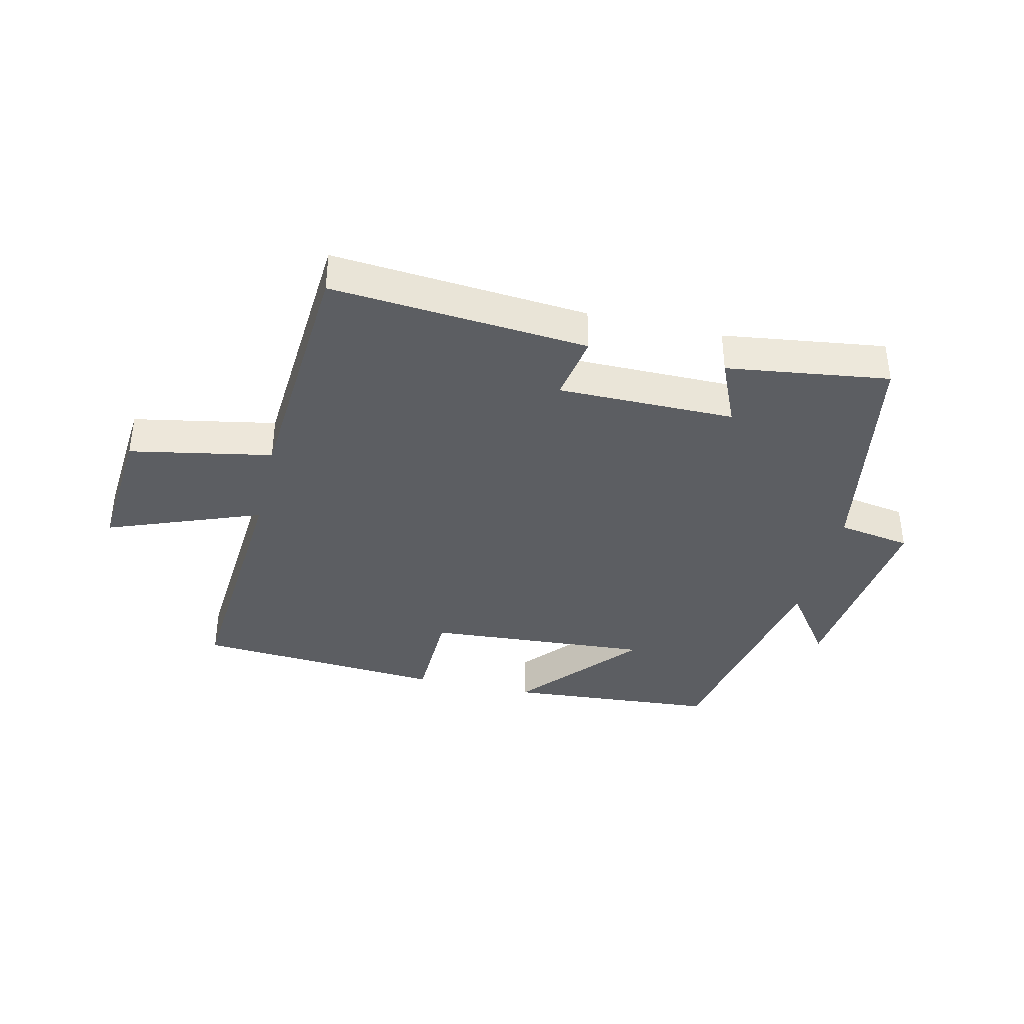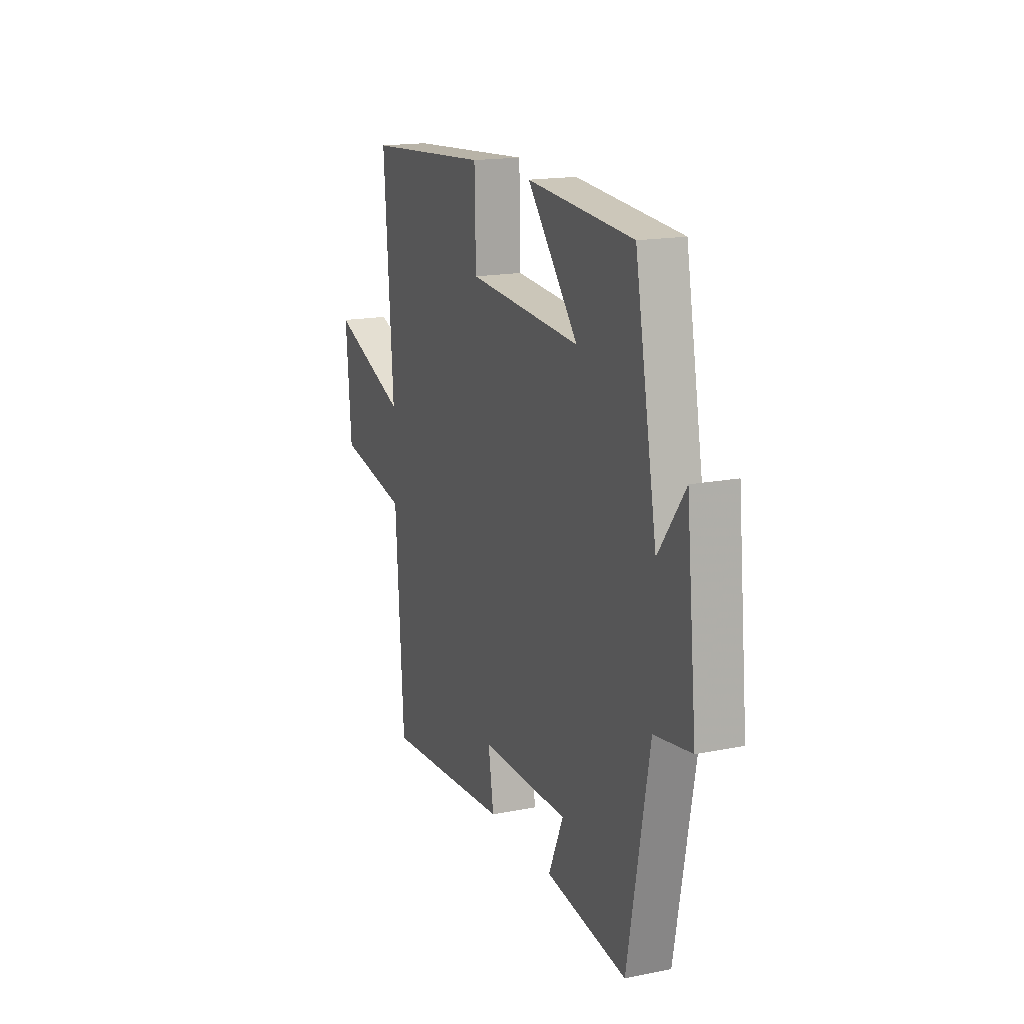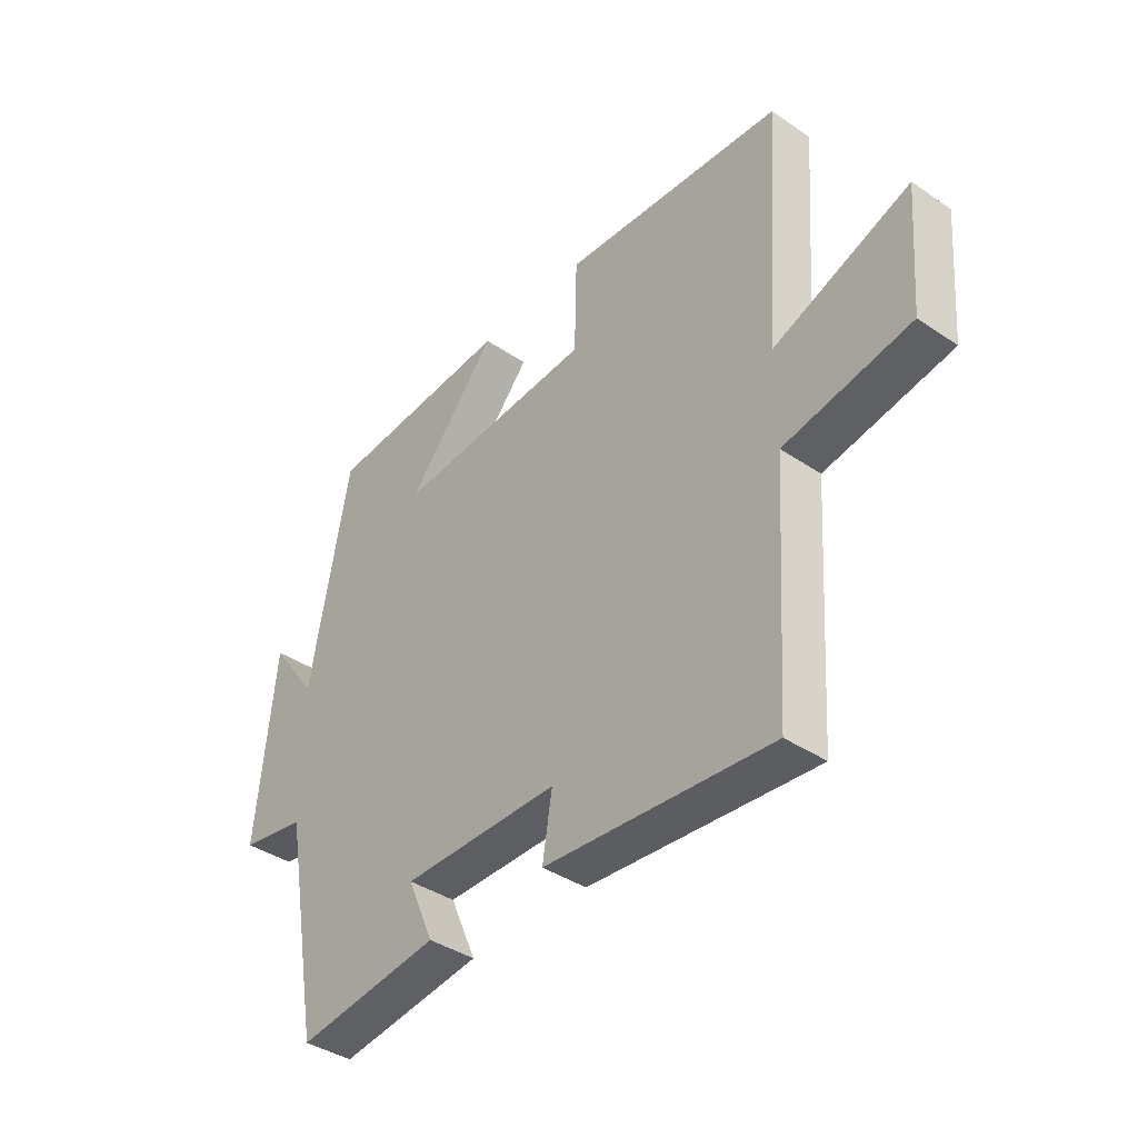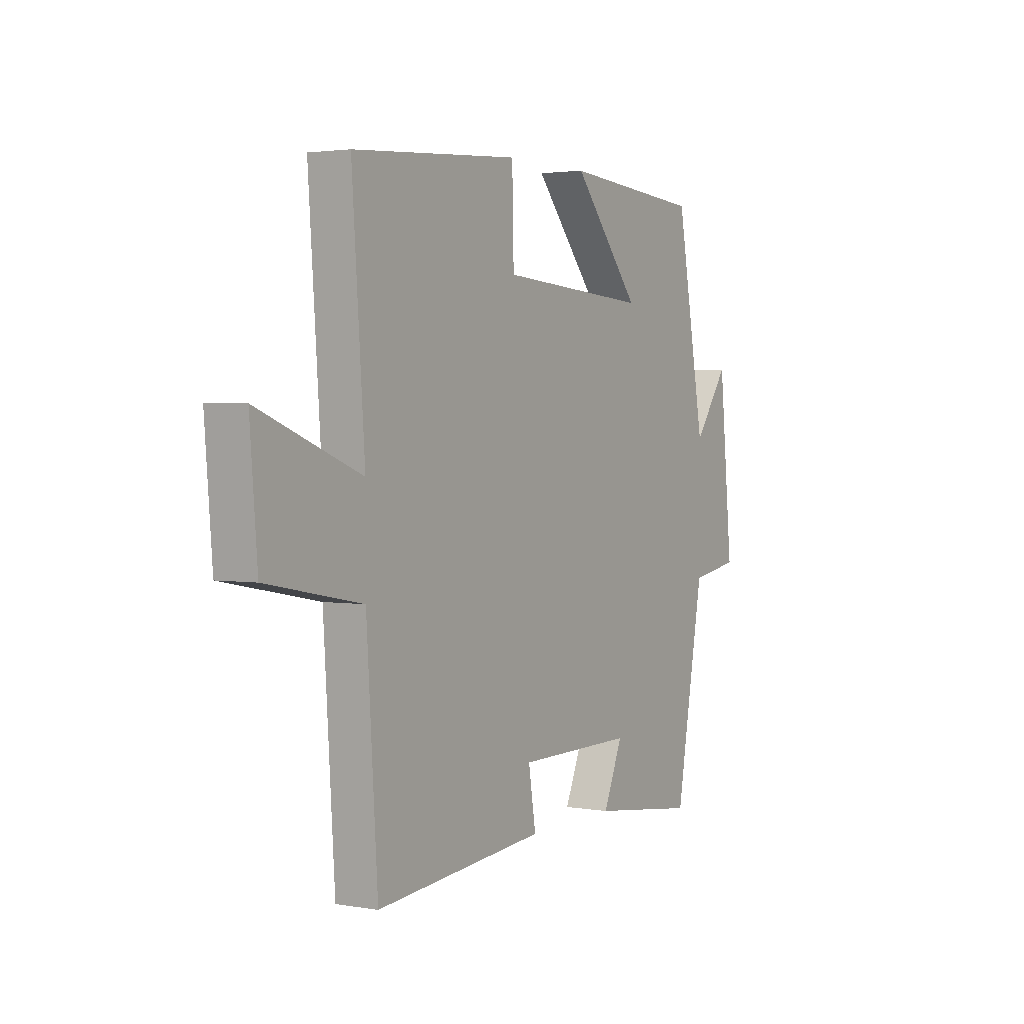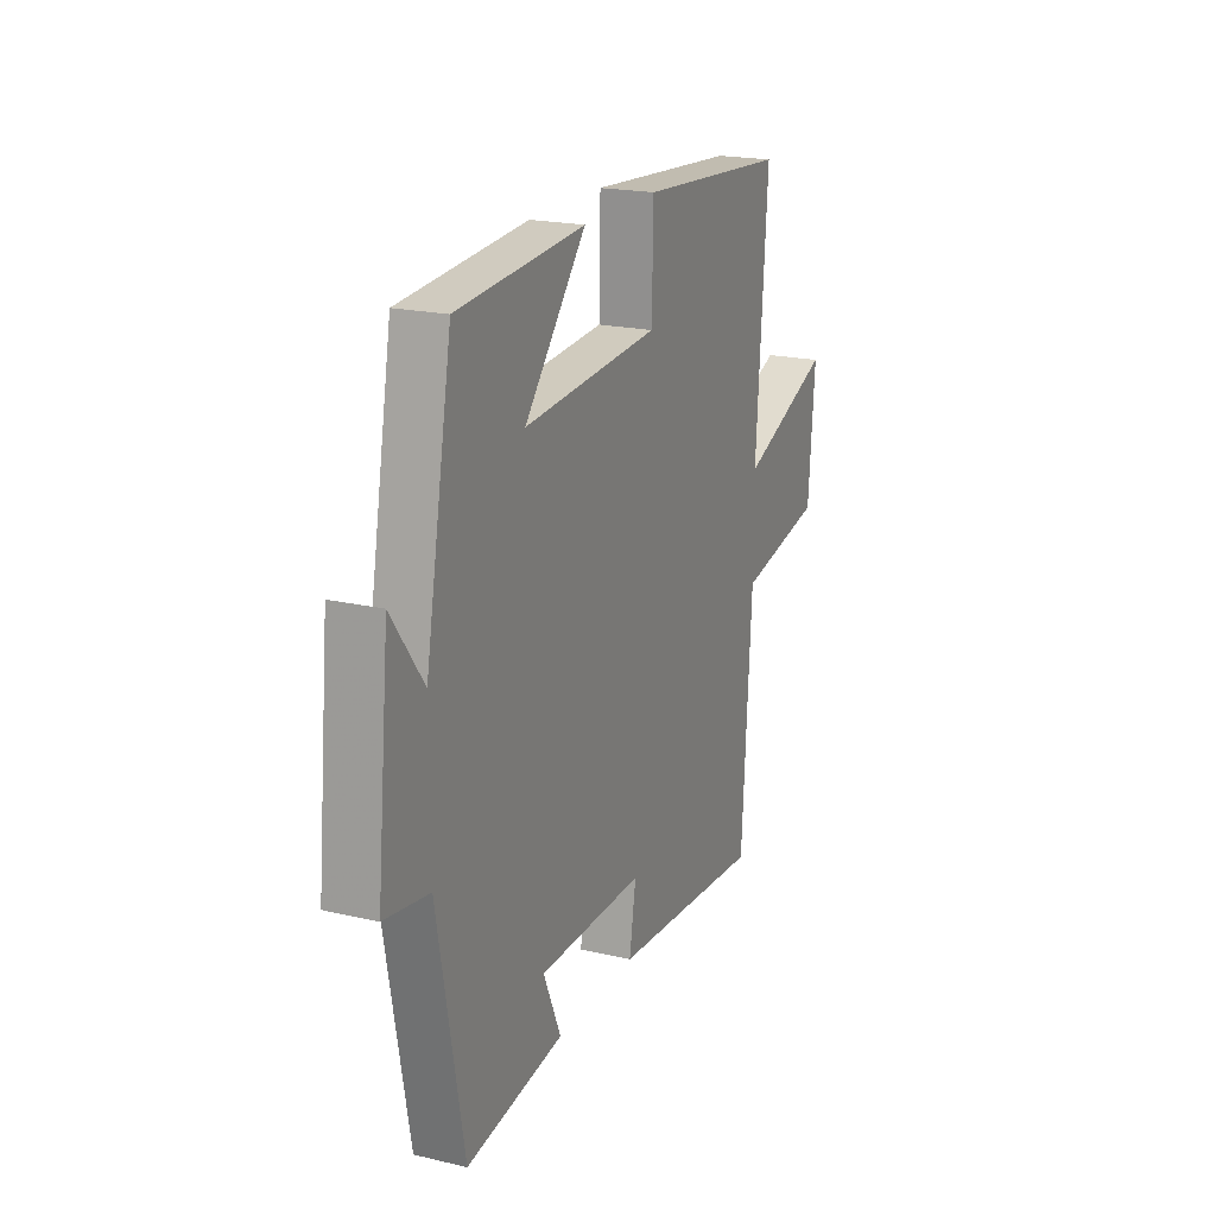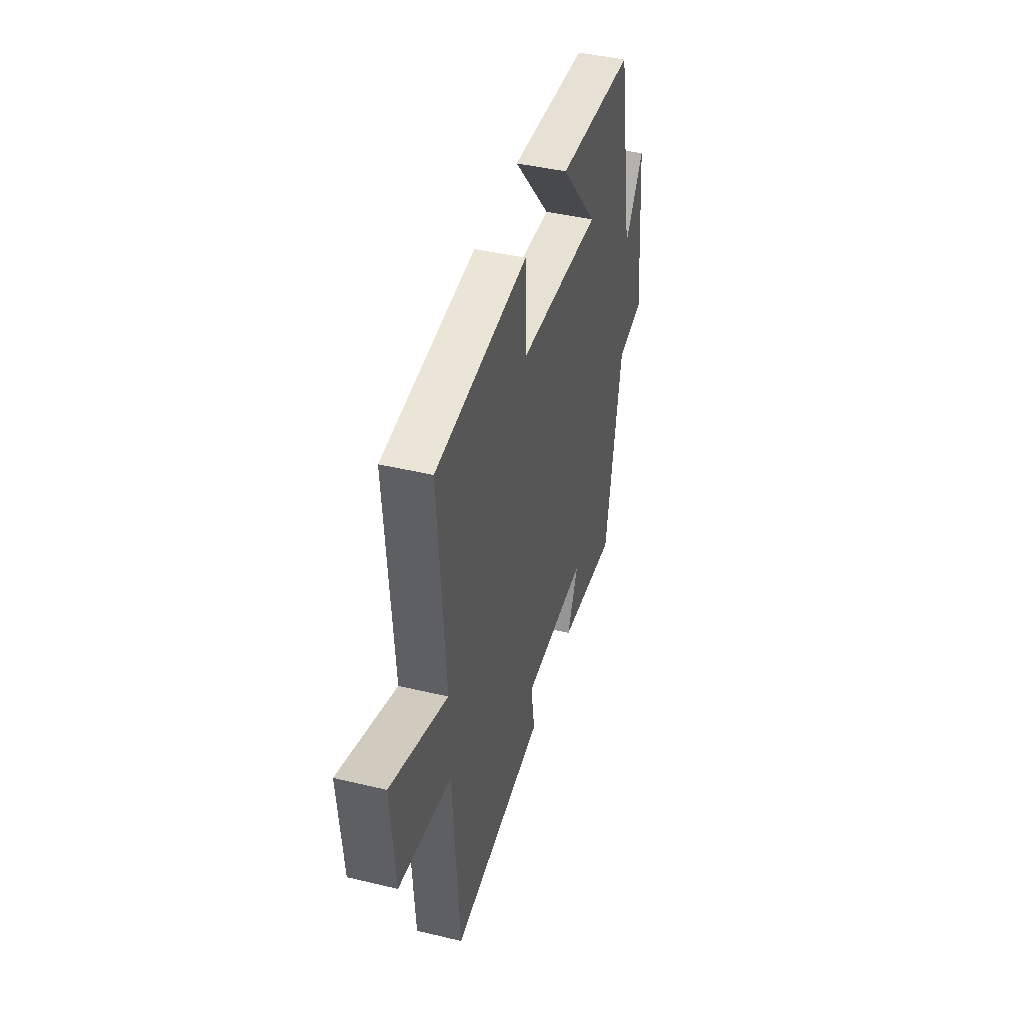
<metadata>
{"format":"obj","ext":"obj","renderer":"f3d","projection":"perspective","resolution":1024,"background":"white","views":[{"elev":-37.6,"azim":166.8,"up":"+Y"},{"elev":16.9,"azim":-112.0,"up":"+Z"},{"elev":-39.4,"azim":49.8,"up":"+Z"},{"elev":2.6,"azim":120.8,"up":"+Z"},{"elev":20.0,"azim":-66.8,"up":"+Z"},{"elev":43.1,"azim":105.8,"up":"+Z"}]}
</metadata>
<code>
v -0.428 0.07 0.473
v -0.083 0.07 0.5
v -0.249 0.07 0.305
v 0.119 0.07 0.331
v 0.123 0.07 0.5
v 0.531 0.07 0.471
v 0.5 0.07 0.046
v 0.75 0.07 0.142
v 0.732 0.07 -0.078
v 0.5 0.07 -0.122
v 0.473 0.07 -0.534
v 0.056 0.07 -0.5
v 0.074 0.07 -0.39
v -0.214 0.07 -0.39
v -0.166 0.07 -0.5
v -0.43 0.07 -0.536
v -0.5 0.07 -0.152
v -0.62 0.07 -0.132
v -0.586 0.07 0.204
v -0.5 0.07 0.086
v -0.428 0 0.473
v -0.083 0 0.5
v -0.249 0 0.305
v 0.119 0 0.331
v 0.123 0 0.5
v 0.531 0 0.471
v 0.5 0 0.046
v 0.75 0 0.142
v 0.732 0 -0.078
v 0.5 0 -0.122
v 0.473 0 -0.534
v 0.056 0 -0.5
v 0.074 0 -0.39
v -0.214 0 -0.39
v -0.166 0 -0.5
v -0.43 0 -0.536
v -0.5 0 -0.152
v -0.62 0 -0.132
v -0.586 0 0.204
v -0.5 0 0.086
f 17 18 19 20
f 14 15 16 17
f 13 14 17 20
f 10 11 12 13
f 10 13 20
f 7 8 9 10
f 7 10 20
f 4 5 6 7
f 3 4 7 20
f 1 2 3 20
f 40 39 38 37
f 37 36 35 34
f 40 37 34 33
f 33 32 31 30
f 40 33 30
f 30 29 28 27
f 40 30 27
f 27 26 25 24
f 40 27 24 23
f 40 23 22 21
f 1 21 22 2
f 2 22 23 3
f 3 23 24 4
f 4 24 25 5
f 5 25 26 6
f 6 26 27 7
f 7 27 28 8
f 8 28 29 9
f 9 29 30 10
f 10 30 31 11
f 11 31 32 12
f 12 32 33 13
f 13 33 34 14
f 14 34 35 15
f 15 35 36 16
f 16 36 37 17
f 17 37 38 18
f 18 38 39 19
f 19 39 40 20
f 20 40 21 1

</code>
